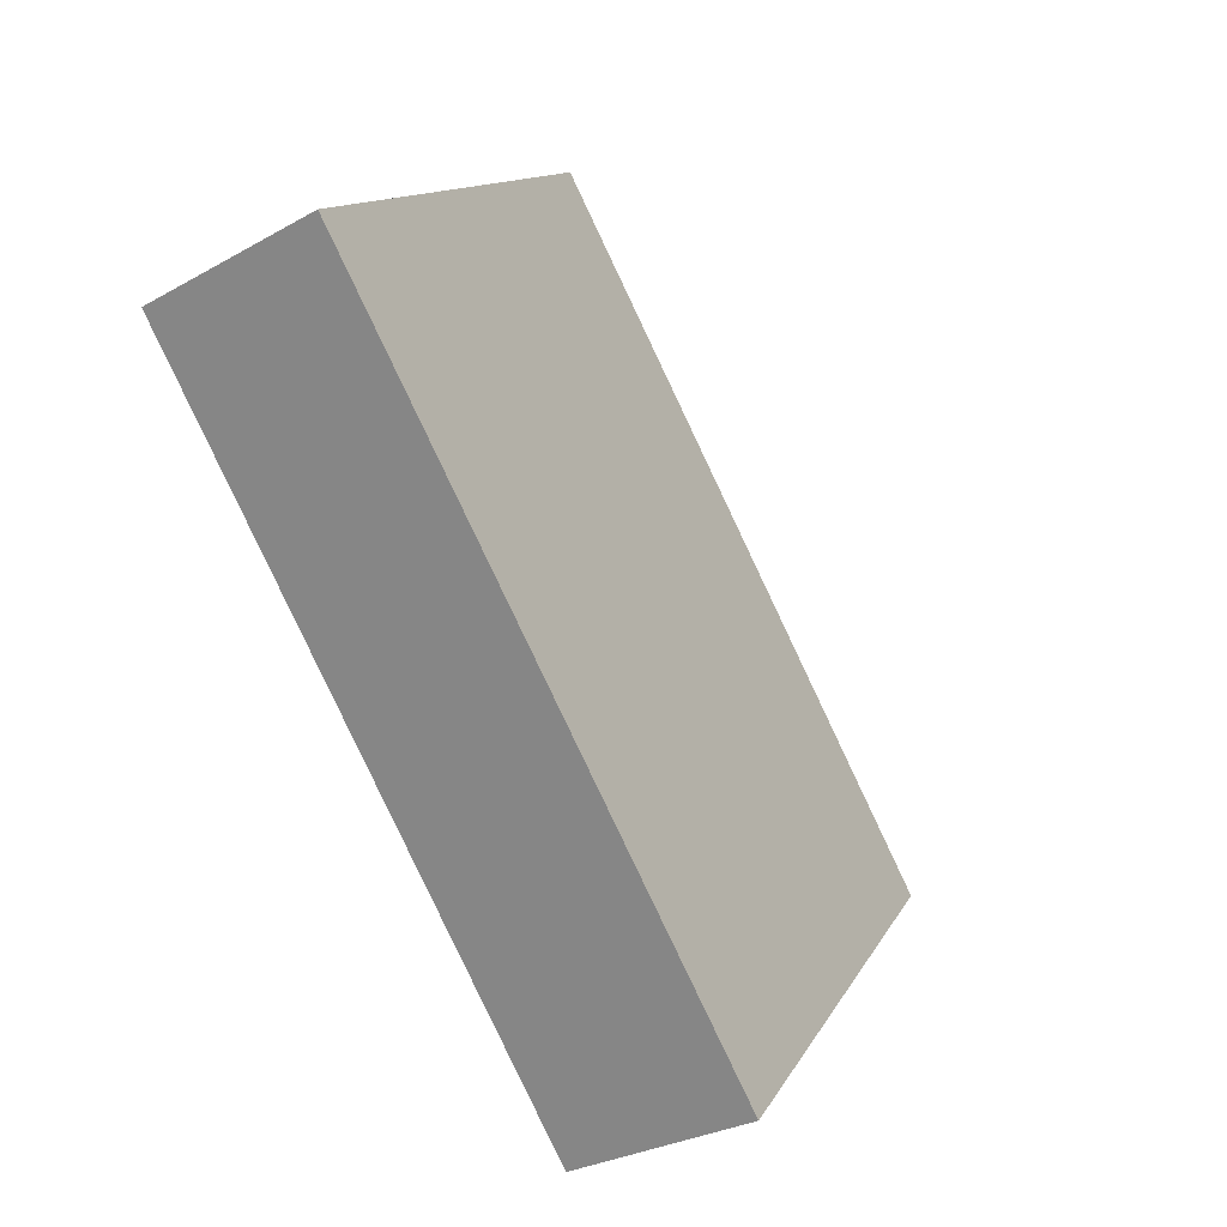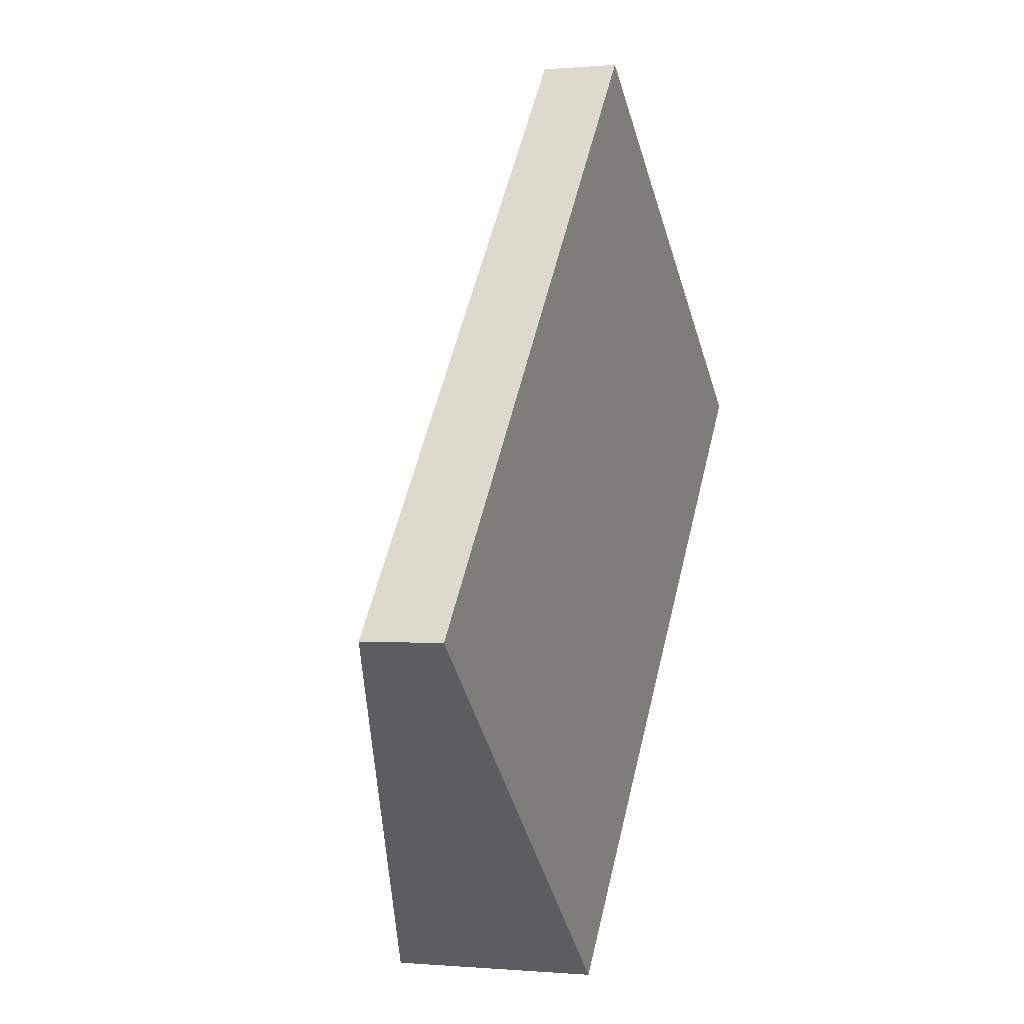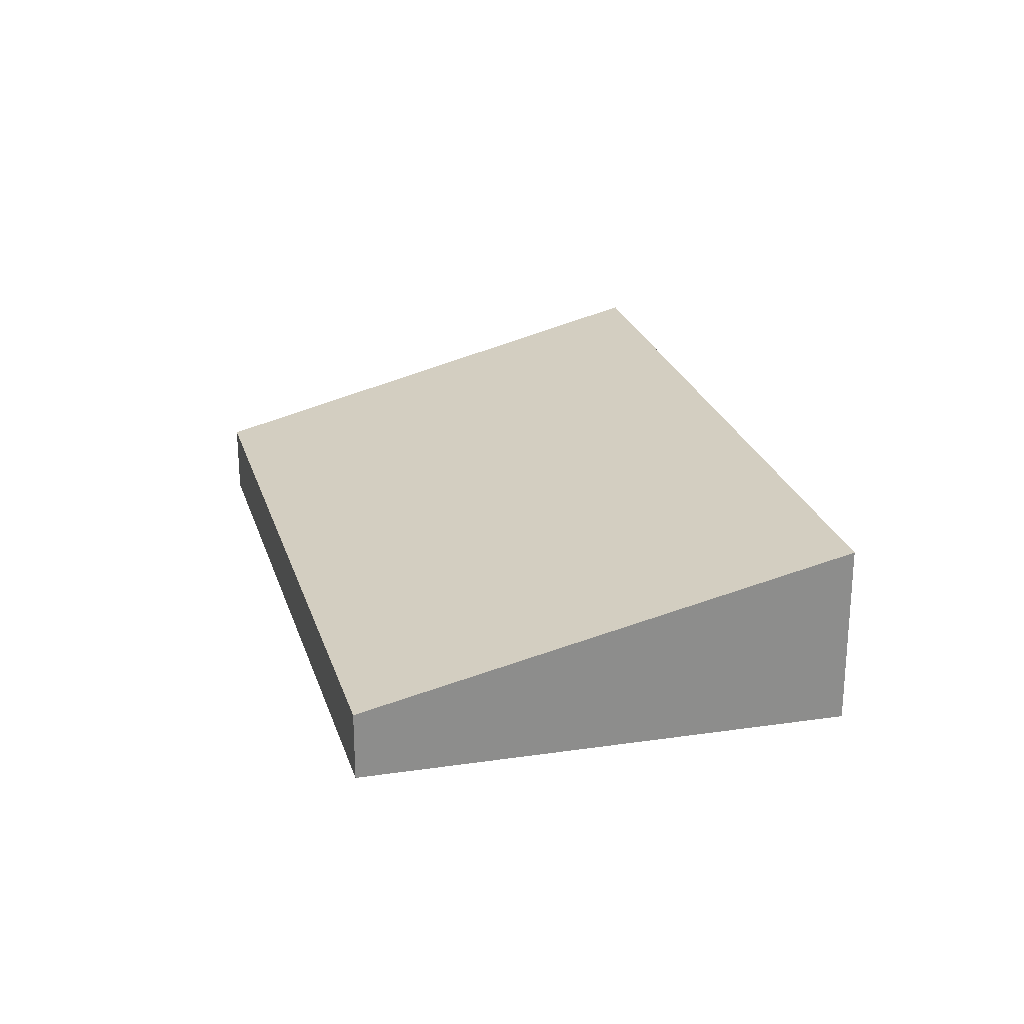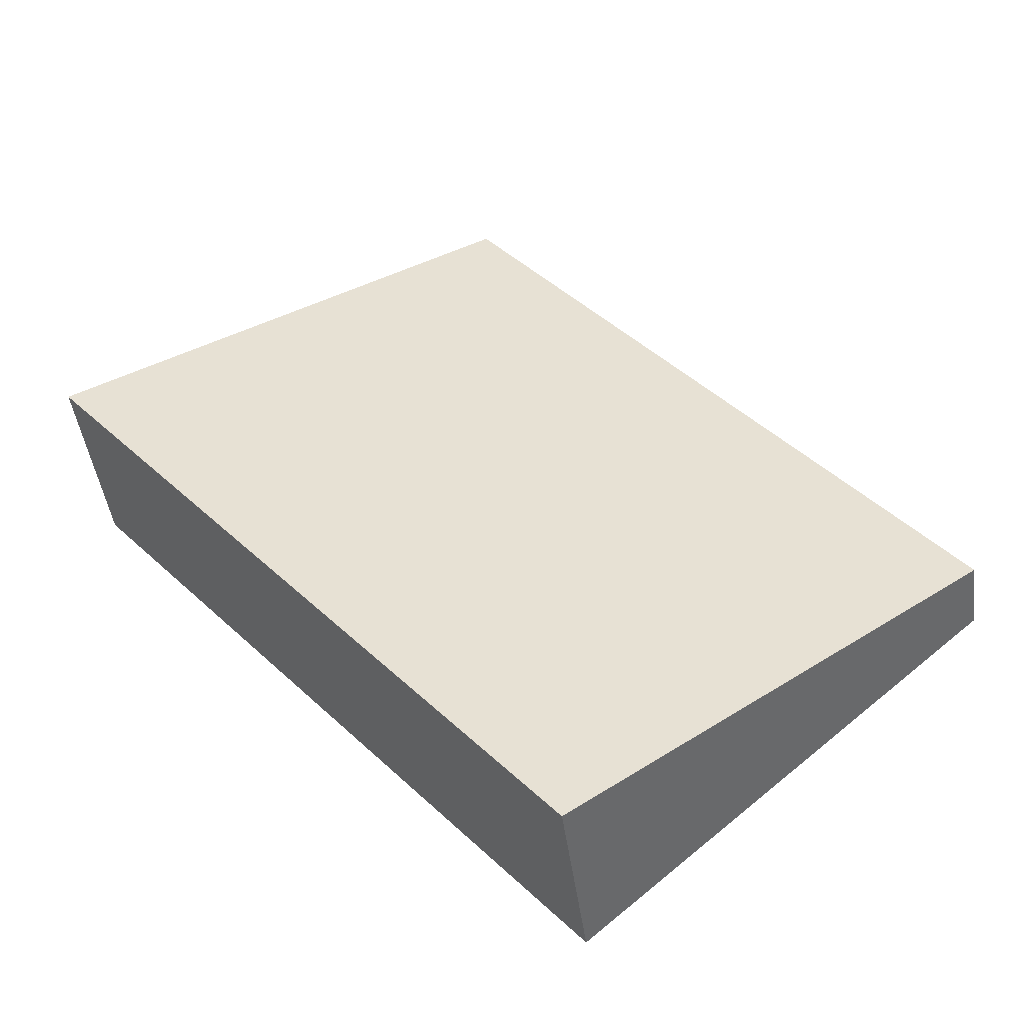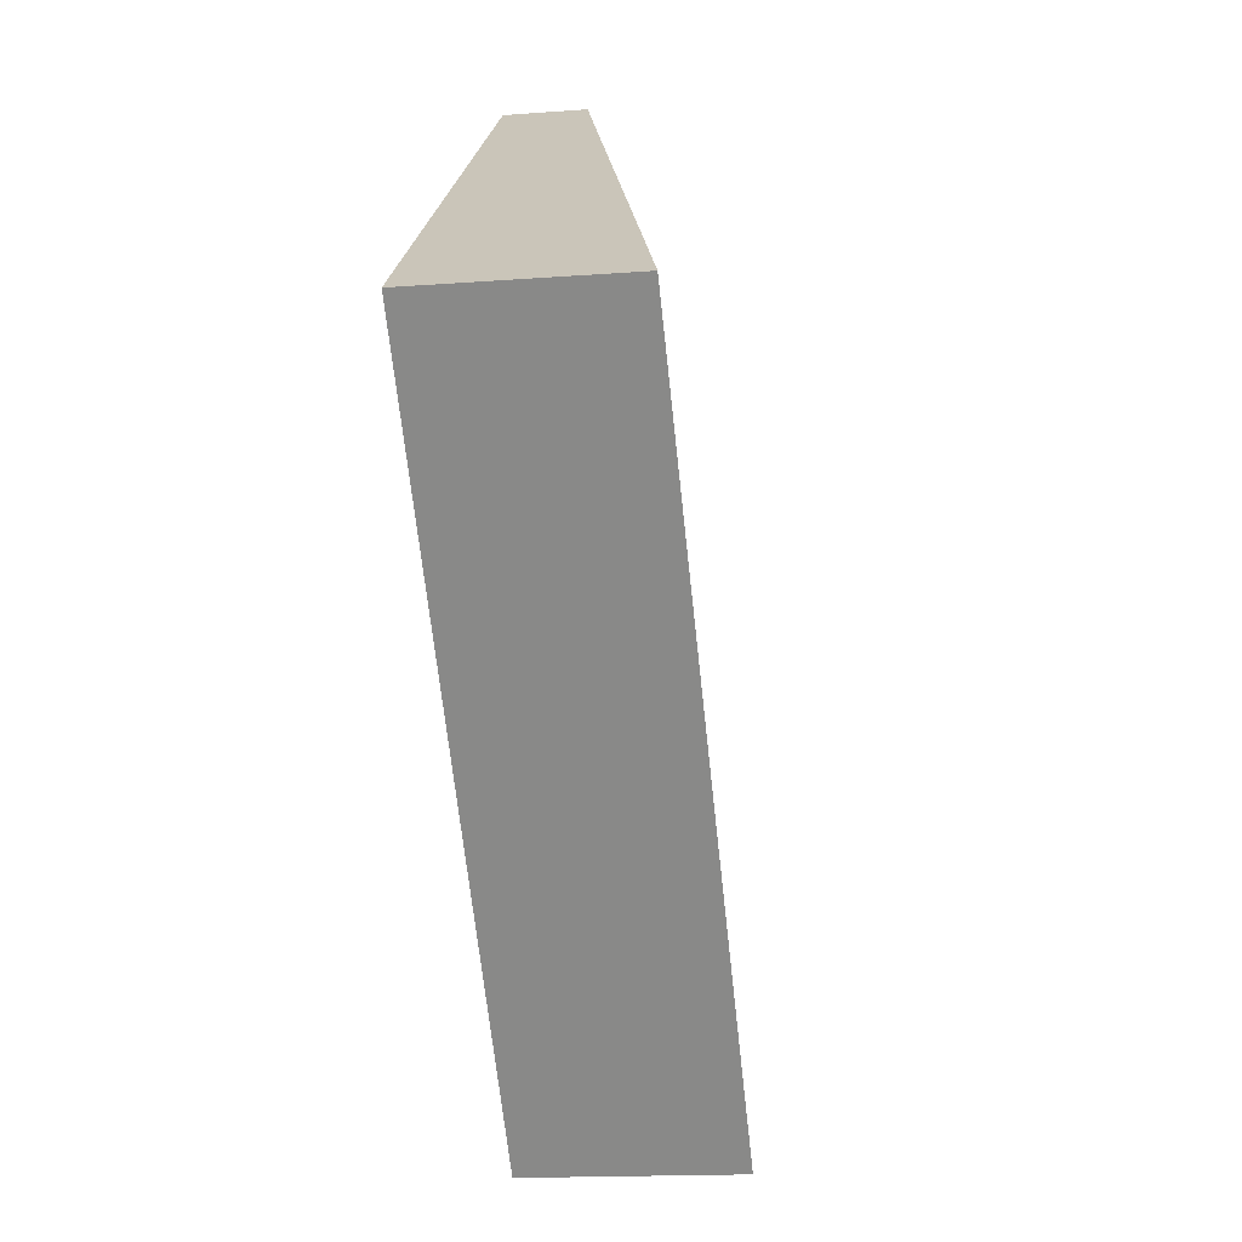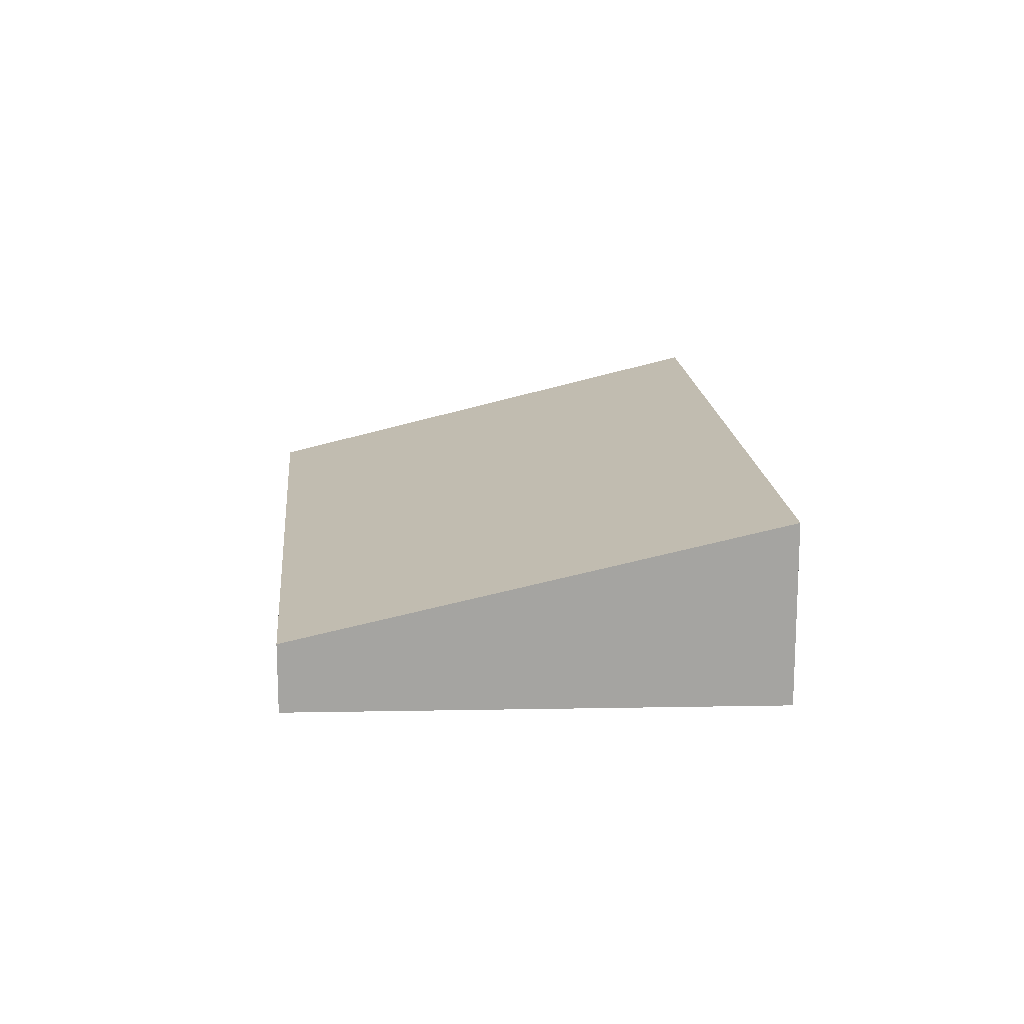
<metadata>
{"format":"obj","ext":"obj","renderer":"f3d","projection":"perspective","resolution":1024,"background":"white","views":[{"elev":-28.1,"azim":130.9,"up":"+Z"},{"elev":-0.1,"azim":-70.6,"up":"+Z"},{"elev":25.7,"azim":24.9,"up":"+Y"},{"elev":-42.8,"azim":-172.7,"up":"+Z"},{"elev":-15.7,"azim":99.2,"up":"+Z"},{"elev":16.8,"azim":36.0,"up":"+Y"}]}
</metadata>
<code>
v  2.45 1.228 -2.133
v  3.001 0.465 3.49
v  5.593 1.228 1.453
v  1.811 0.469 2.106
v  0 0.475 2.909e-17
v  5.593 -8.897e-17 1.453
v  3.001 -2.137e-16 3.49
v  2.45 1.306e-16 -2.133
v  0 0 0
v  1.811 -1.29e-16 2.106
g defaultobject
f 1 2 3
f 2 1 4
f 4 1 5
f 2 6 3
f 6 2 7
f 6 1 3
f 1 6 8
f 8 5 1
f 5 8 9
f 9 4 5
f 4 9 10
f 4 10 2
f 2 10 7
f 7 8 6
f 8 7 10
f 8 10 9

</code>
